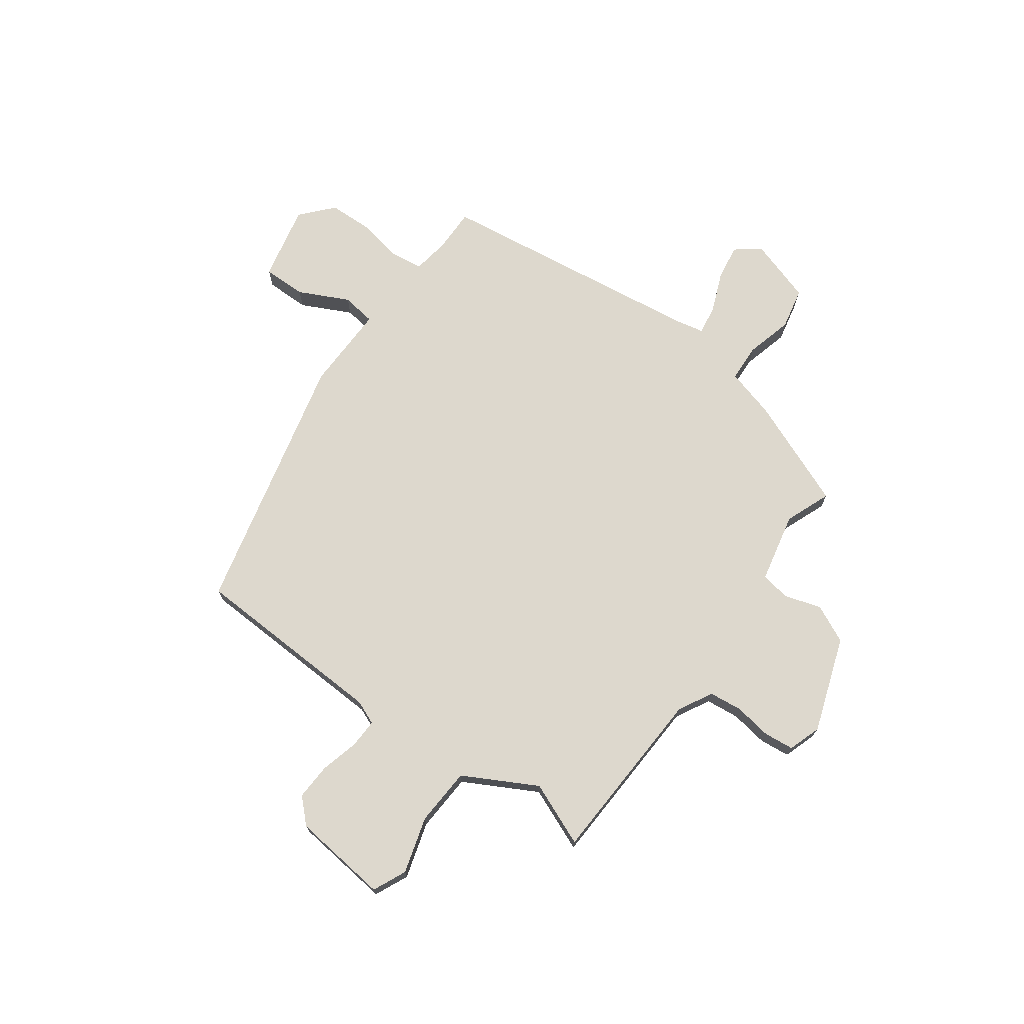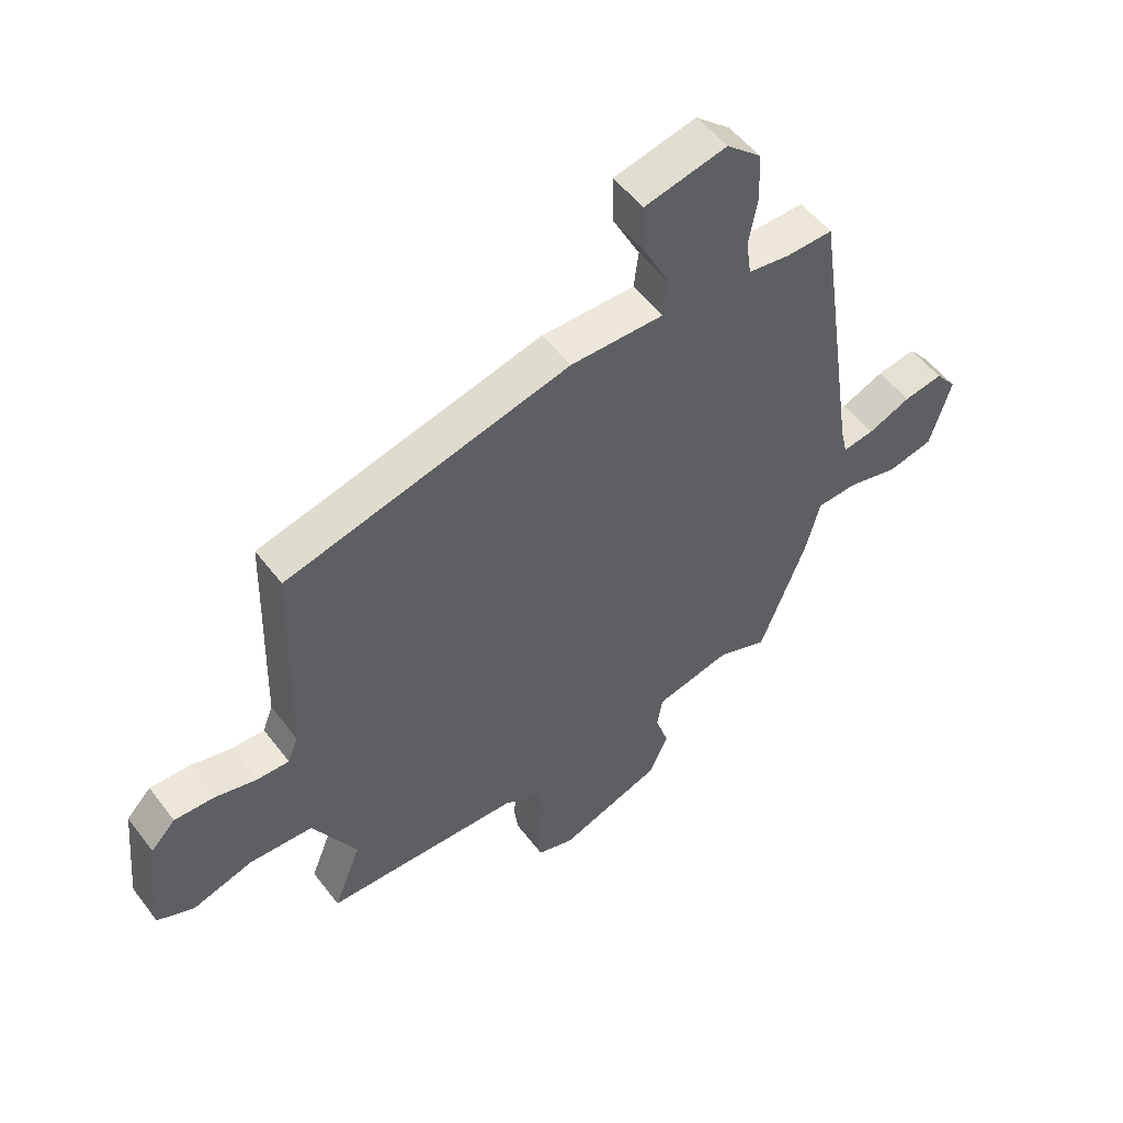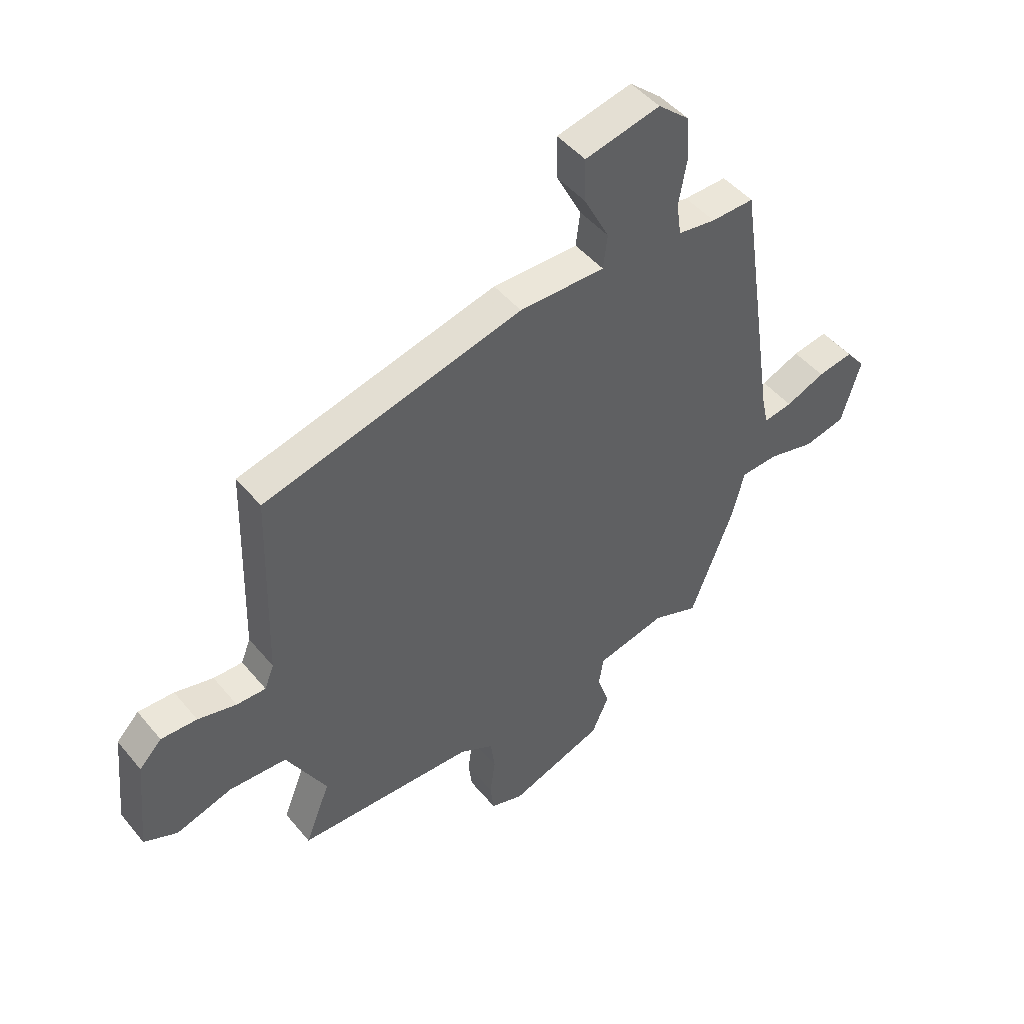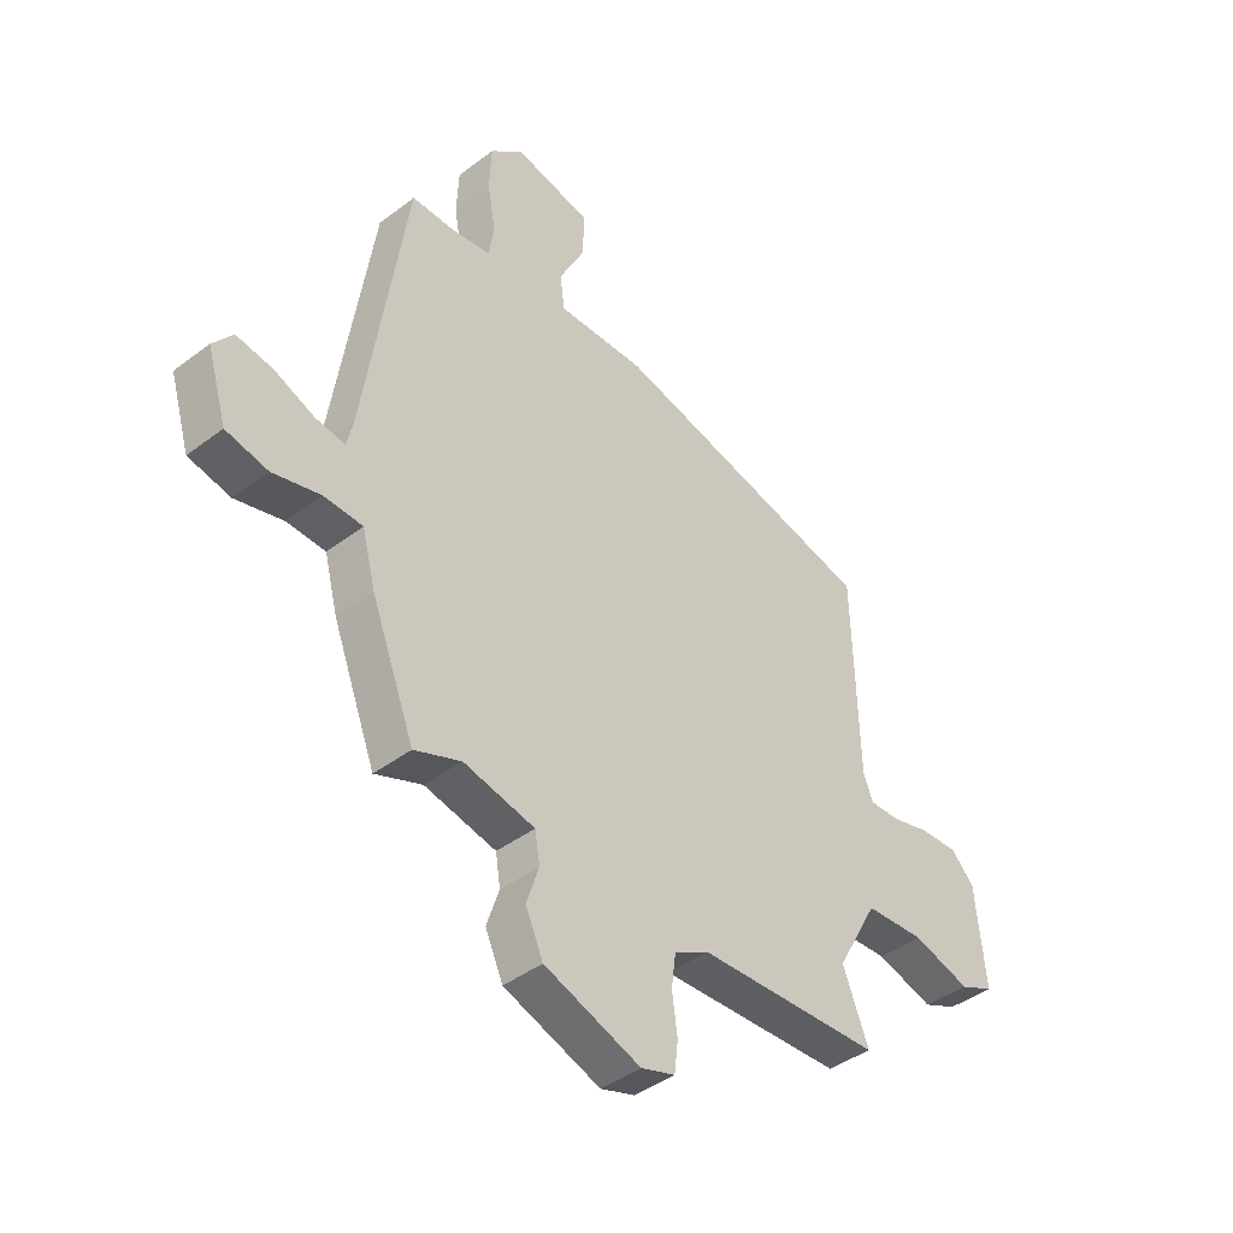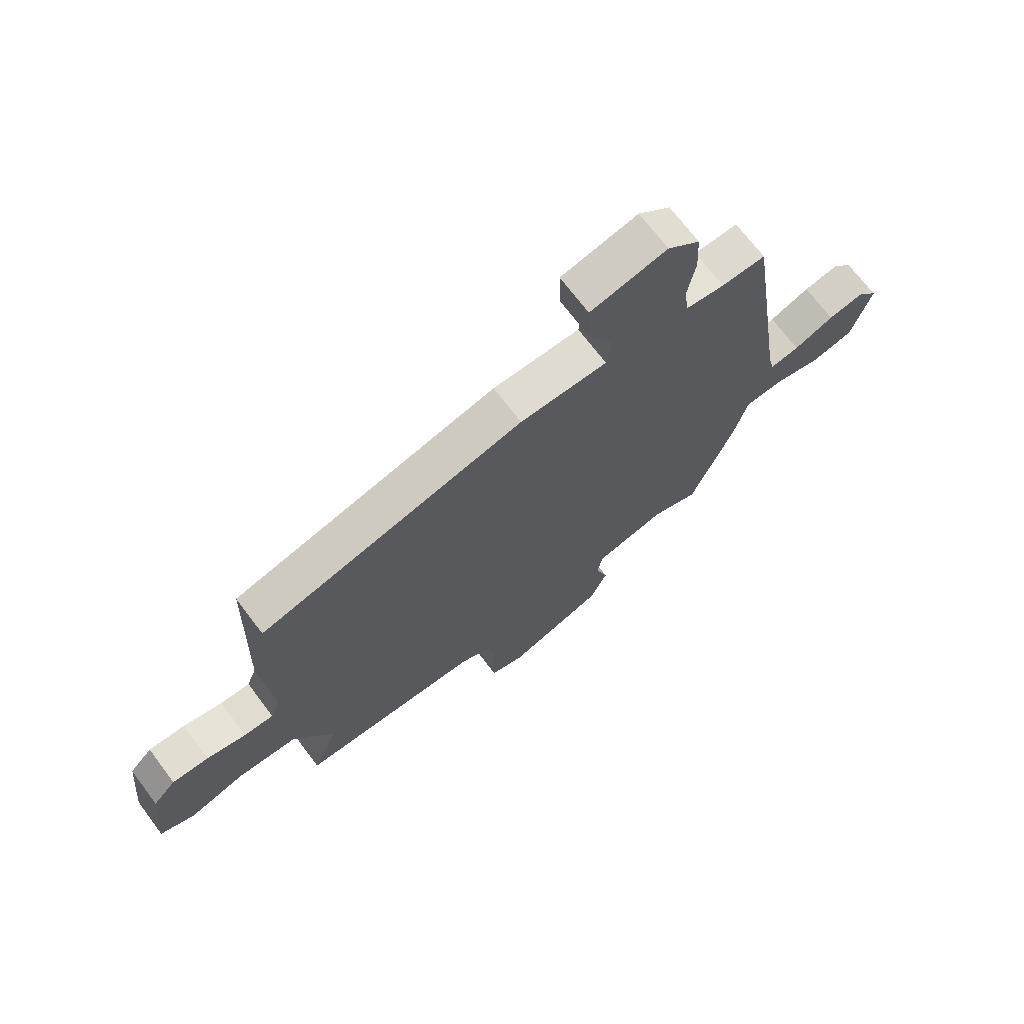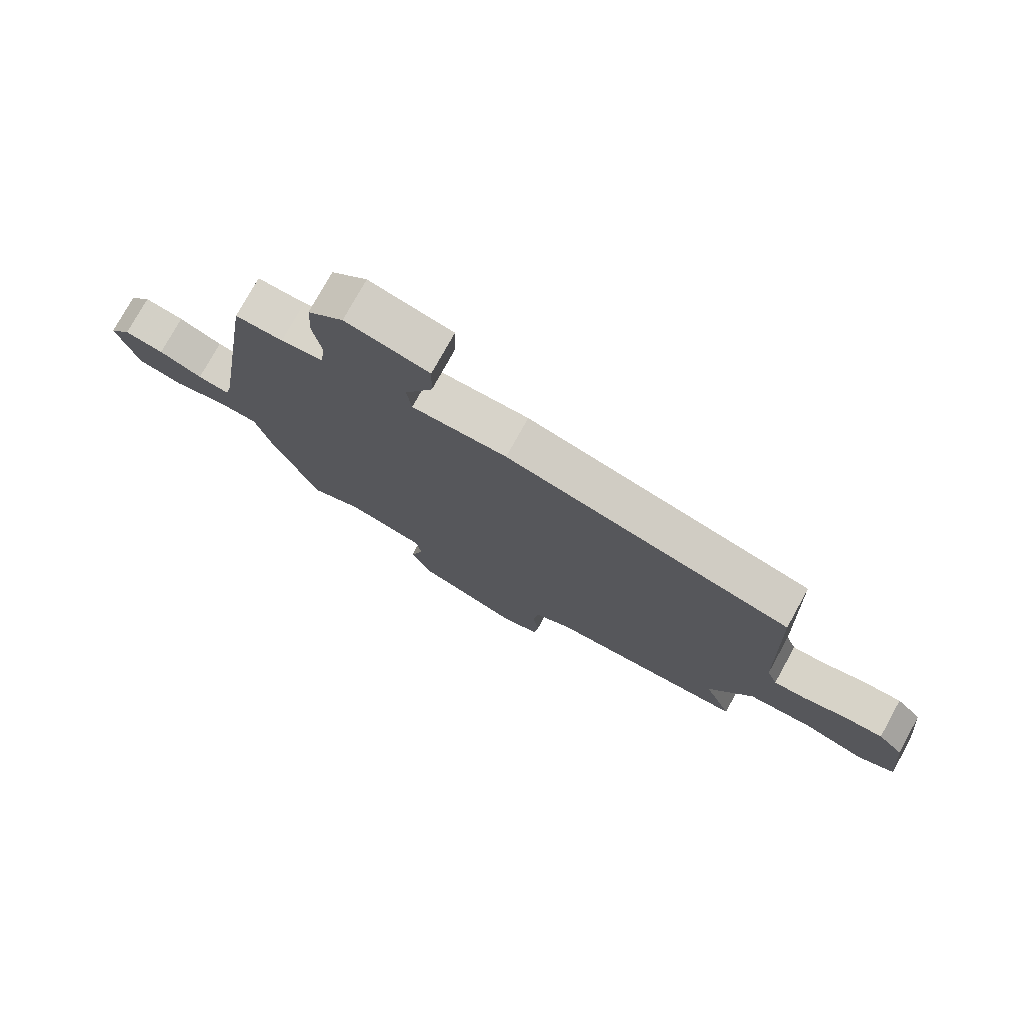
<metadata>
{"format":"obj","ext":"obj","renderer":"f3d","projection":"perspective","resolution":1024,"background":"white","views":[{"elev":72.3,"azim":126.8,"up":"+Y"},{"elev":52.3,"azim":143.8,"up":"+Z"},{"elev":47.0,"azim":142.7,"up":"+Z"},{"elev":-41.6,"azim":-47.4,"up":"+Z"},{"elev":70.2,"azim":143.0,"up":"+Z"},{"elev":76.3,"azim":28.9,"up":"+Z"}]}
</metadata>
<code>
v 0.5 0.07 -0.498
v 0.158 0.07 -0.509
v 0.093 0.07 -0.543
v 0.085 0.07 -0.606
v 0.095 0.07 -0.678
v 0.088 0.07 -0.735
v 0.025 0.07 -0.755
v -0.155 0.07 -0.689
v -0.188 0.07 -0.616
v -0.165 0.07 -0.546
v -0.174 0.07 -0.49
v -0.307 0.07 -0.459
v -0.394 0.07 -0.492
v -0.475 0.07 -0.283
v -0.5 0.07 -0.187
v -0.572 0.07 -0.183
v -0.661 0.07 -0.205
v -0.74 0.07 -0.187
v -0.777 0.07 -0.063
v -0.74 0.07 -0.017
v -0.672 0.07 -0.029
v -0.597 0.07 -0.061
v -0.542 0.07 -0.07
v -0.53 0.07 -0.018
v -0.453 0.07 0.497
v -0.371 0.07 0.495
v -0.299 0.07 0.505
v -0.29 0.07 0.567
v -0.305 0.07 0.653
v -0.301 0.07 0.737
v -0.24 0.07 0.79
v -0.096 0.07 0.757
v -0.098 0.07 0.674
v -0.146 0.07 0.58
v -0.138 0.07 0.515
v 0.026 0.07 0.516
v 0.523 0.07 0.391
v 0.533 0.07 0.016
v 0.551 0.07 -0.03
v 0.607 0.07 -0.029
v 0.681 0.07 -0.011
v 0.75 0.07 -0.009
v 0.793 0.07 -0.054
v 0.811 0.07 -0.238
v 0.747 0.07 -0.266
v 0.64 0.07 -0.233
v 0.529 0.07 -0.238
v 0.452 0.07 -0.376
v 0.5 0 -0.498
v 0.158 0 -0.509
v 0.093 0 -0.543
v 0.085 0 -0.606
v 0.095 0 -0.678
v 0.088 0 -0.735
v 0.025 0 -0.755
v -0.155 0 -0.689
v -0.188 0 -0.616
v -0.165 0 -0.546
v -0.174 0 -0.49
v -0.307 0 -0.459
v -0.394 0 -0.492
v -0.475 0 -0.283
v -0.5 0 -0.187
v -0.572 0 -0.183
v -0.661 0 -0.205
v -0.74 0 -0.187
v -0.777 0 -0.063
v -0.74 0 -0.017
v -0.672 0 -0.029
v -0.597 0 -0.061
v -0.542 0 -0.07
v -0.53 0 -0.018
v -0.453 0 0.497
v -0.371 0 0.495
v -0.299 0 0.505
v -0.29 0 0.567
v -0.305 0 0.653
v -0.301 0 0.737
v -0.24 0 0.79
v -0.096 0 0.757
v -0.098 0 0.674
v -0.146 0 0.58
v -0.138 0 0.515
v 0.026 0 0.516
v 0.523 0 0.391
v 0.533 0 0.016
v 0.551 0 -0.03
v 0.607 0 -0.029
v 0.681 0 -0.011
v 0.75 0 -0.009
v 0.793 0 -0.054
v 0.811 0 -0.238
v 0.747 0 -0.266
v 0.64 0 -0.233
v 0.529 0 -0.238
v 0.452 0 -0.376
f 43 44 45 46
f 43 46 47
f 40 41 42 43
f 39 40 43 47
f 38 39 47 48
f 35 36 37 38
f 31 32 33 34
f 31 34 35
f 28 29 30 31
f 27 28 31 35
f 26 27 35 38
f 24 25 26 38
f 19 20 21 22
f 19 22 23
f 16 17 18 19
f 15 16 19 23
f 12 13 14 15
f 11 12 15 23
f 7 8 9 10
f 7 10 11
f 4 5 6 7
f 3 4 7 11
f 2 3 11 23
f 48 1 2 23
f 23 24 38 48
f 94 93 92 91
f 95 94 91
f 91 90 89 88
f 95 91 88 87
f 96 95 87 86
f 86 85 84 83
f 82 81 80 79
f 83 82 79
f 79 78 77 76
f 83 79 76 75
f 86 83 75 74
f 86 74 73 72
f 70 69 68 67
f 71 70 67
f 67 66 65 64
f 71 67 64 63
f 63 62 61 60
f 71 63 60 59
f 58 57 56 55
f 59 58 55
f 55 54 53 52
f 59 55 52 51
f 71 59 51 50
f 71 50 49 96
f 96 86 72 71
f 1 49 50 2
f 2 50 51 3
f 3 51 52 4
f 4 52 53 5
f 5 53 54 6
f 6 54 55 7
f 7 55 56 8
f 8 56 57 9
f 9 57 58 10
f 10 58 59 11
f 11 59 60 12
f 12 60 61 13
f 13 61 62 14
f 14 62 63 15
f 15 63 64 16
f 16 64 65 17
f 17 65 66 18
f 18 66 67 19
f 19 67 68 20
f 20 68 69 21
f 21 69 70 22
f 22 70 71 23
f 23 71 72 24
f 24 72 73 25
f 25 73 74 26
f 26 74 75 27
f 27 75 76 28
f 28 76 77 29
f 29 77 78 30
f 30 78 79 31
f 31 79 80 32
f 32 80 81 33
f 33 81 82 34
f 34 82 83 35
f 35 83 84 36
f 36 84 85 37
f 37 85 86 38
f 38 86 87 39
f 39 87 88 40
f 40 88 89 41
f 41 89 90 42
f 42 90 91 43
f 43 91 92 44
f 44 92 93 45
f 45 93 94 46
f 46 94 95 47
f 47 95 96 48
f 48 96 49 1

</code>
